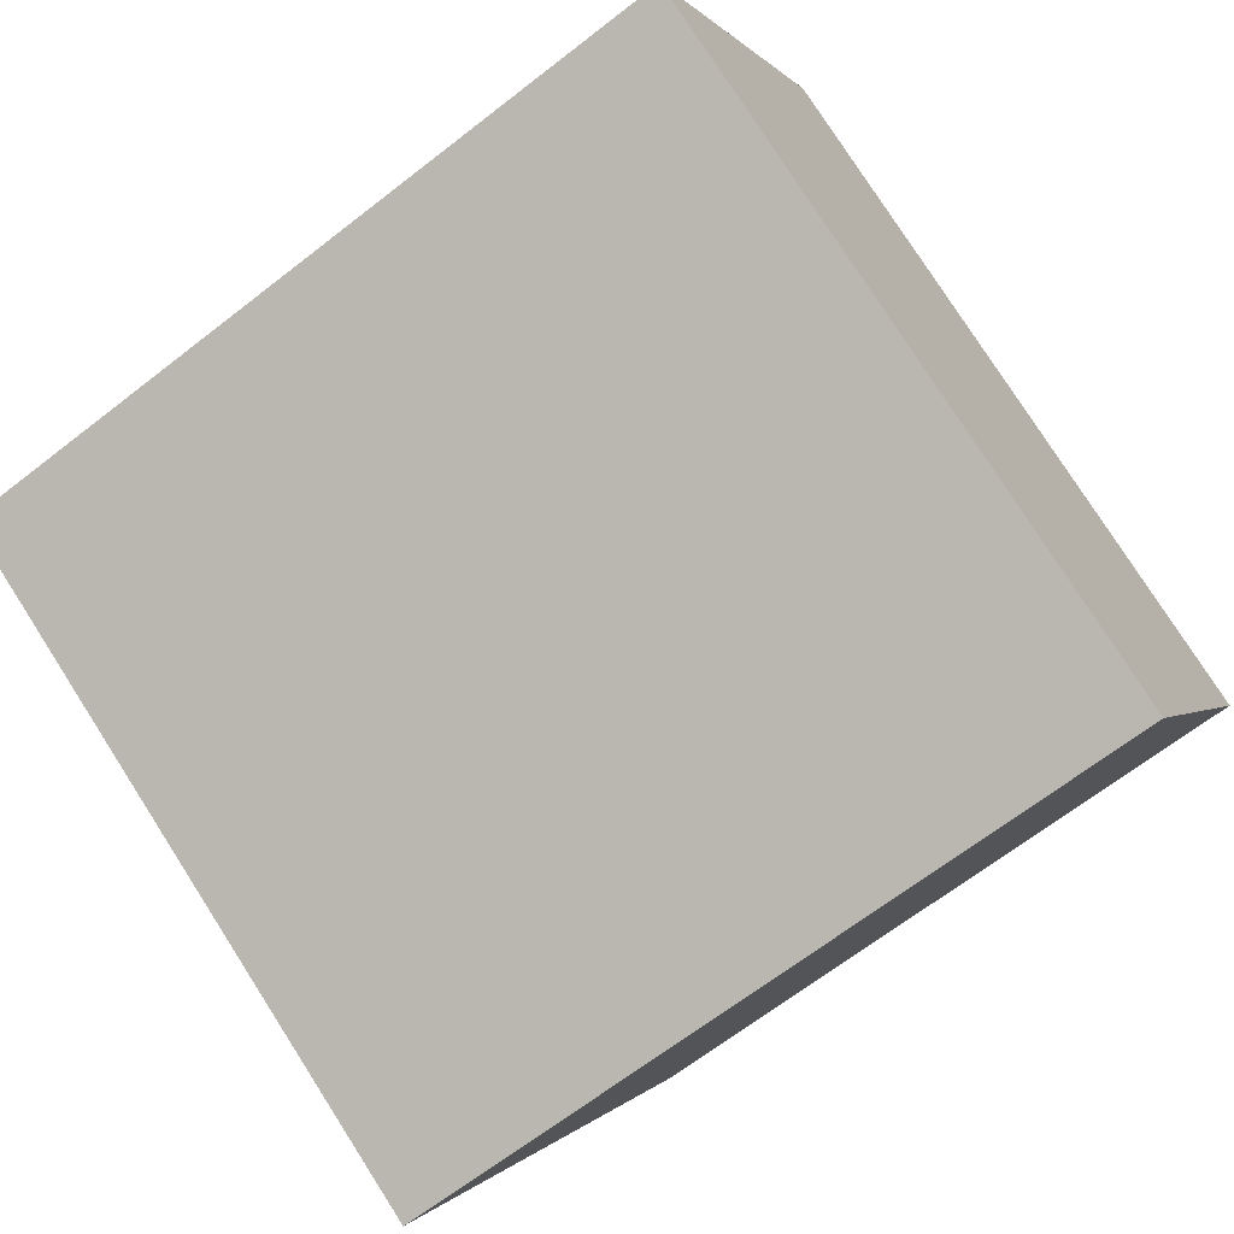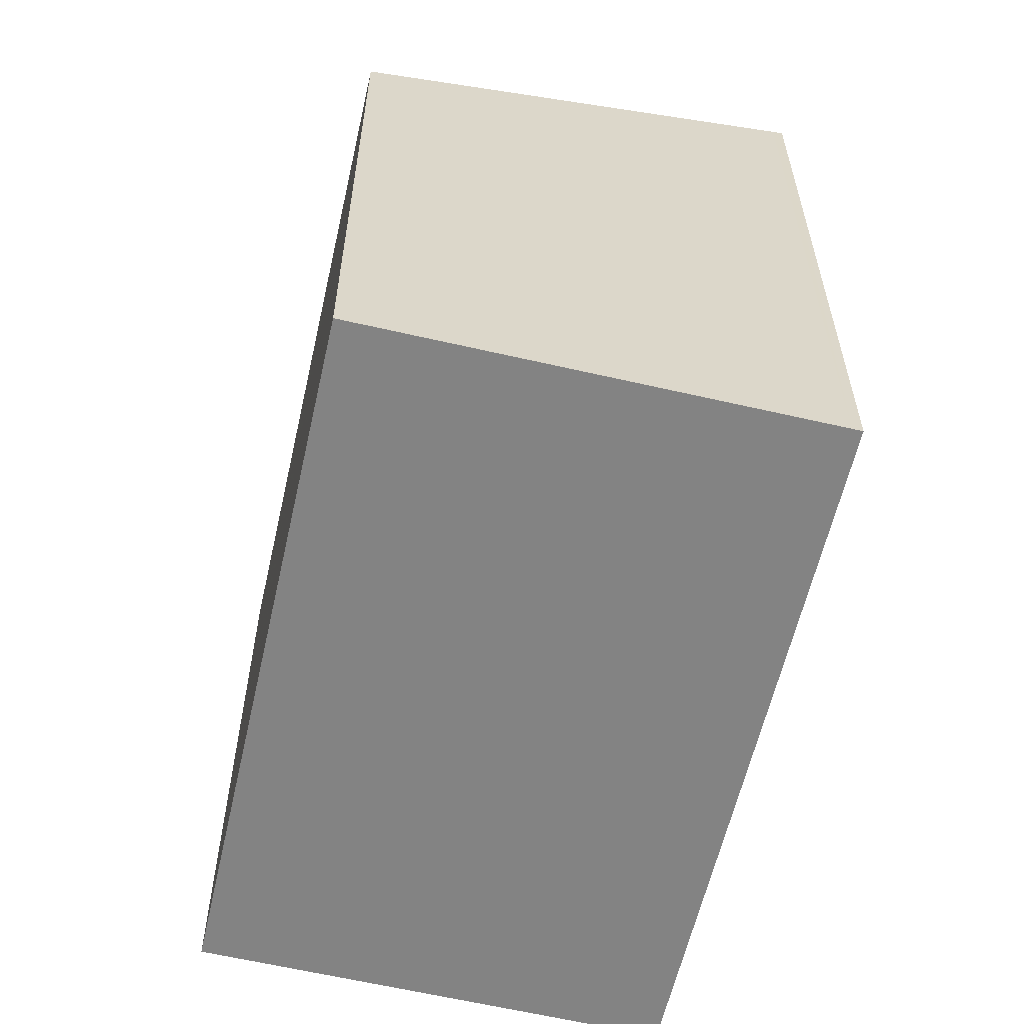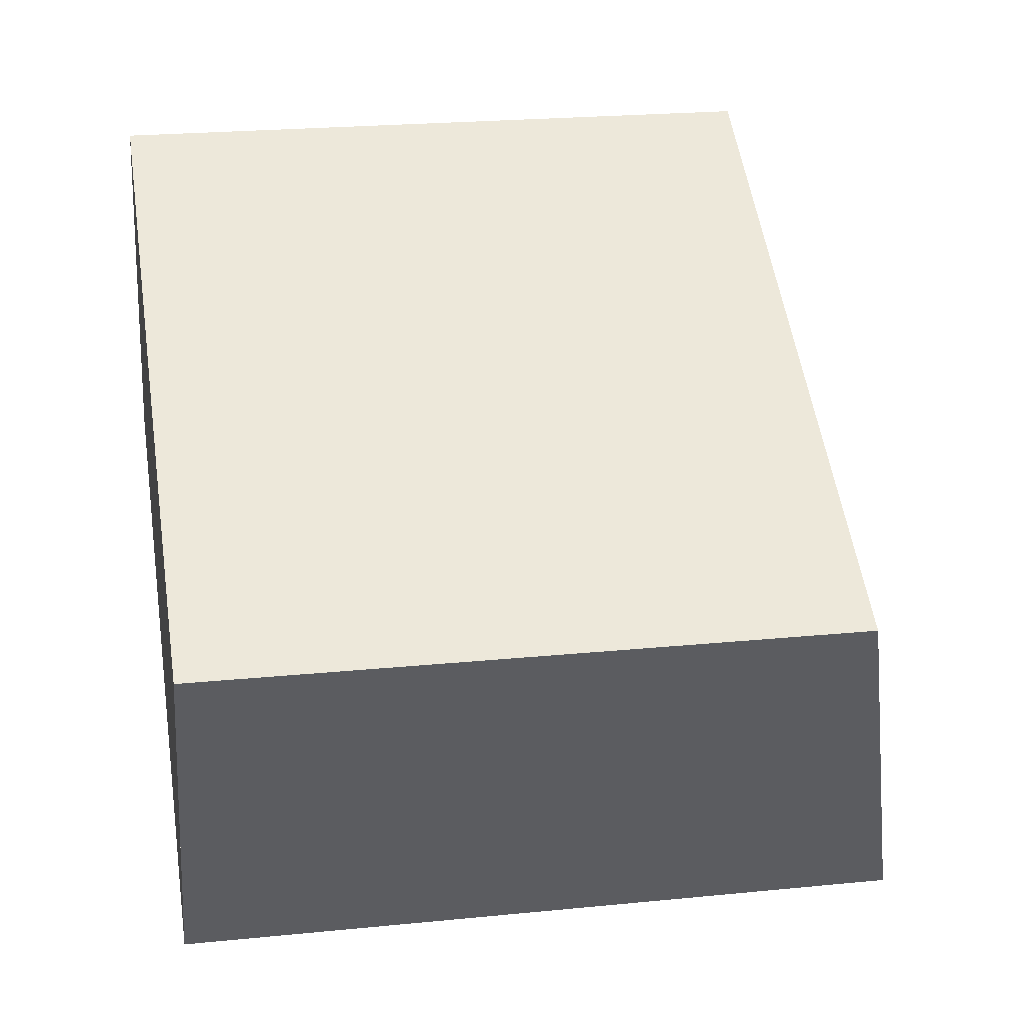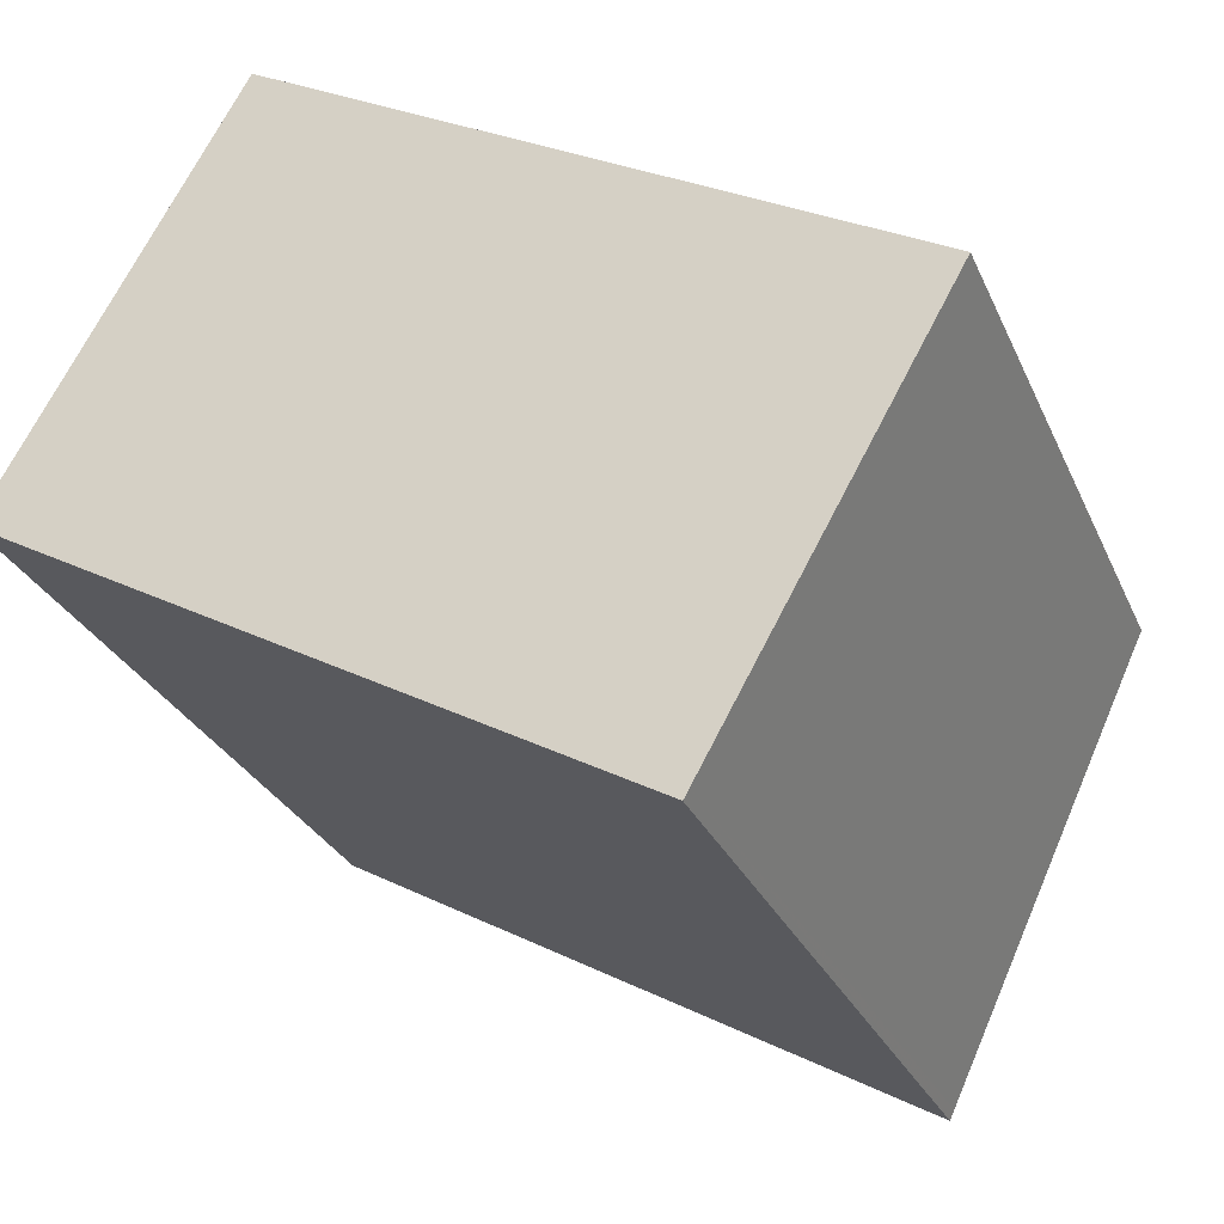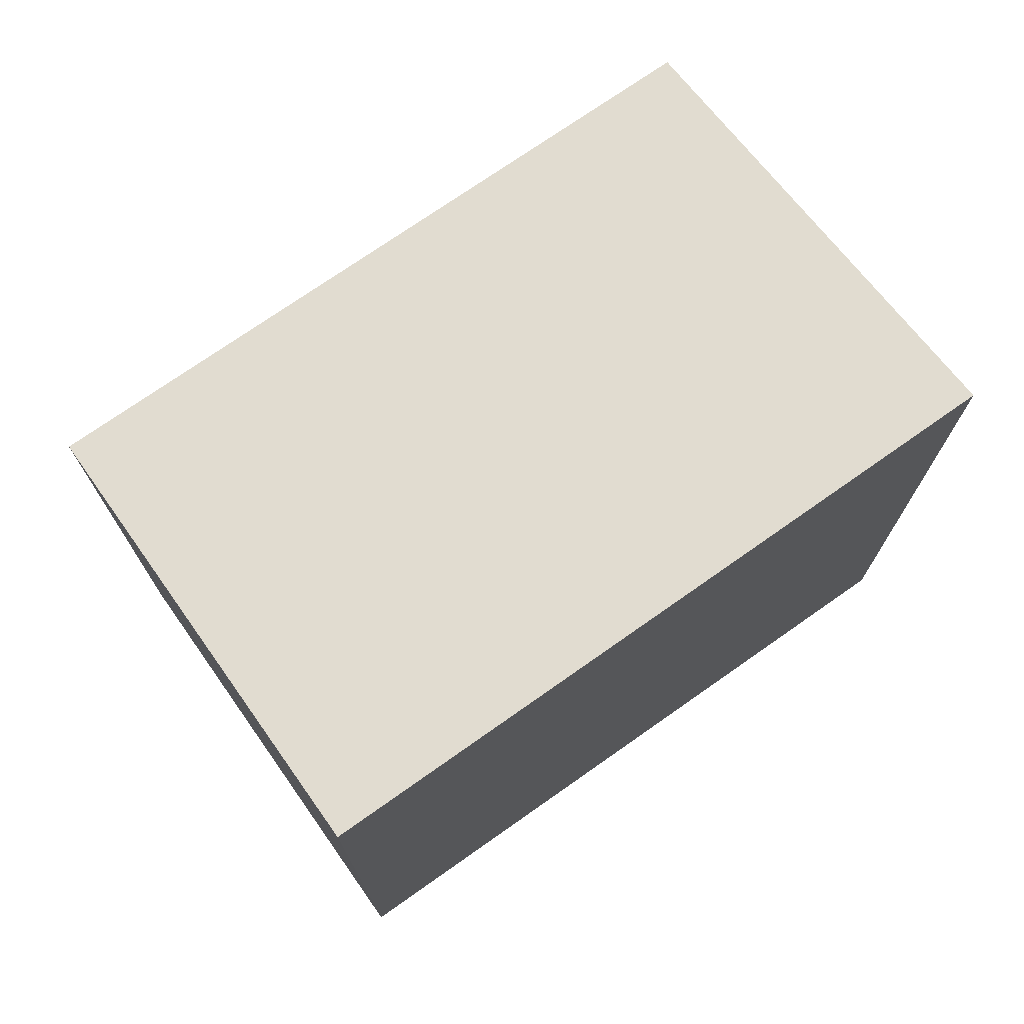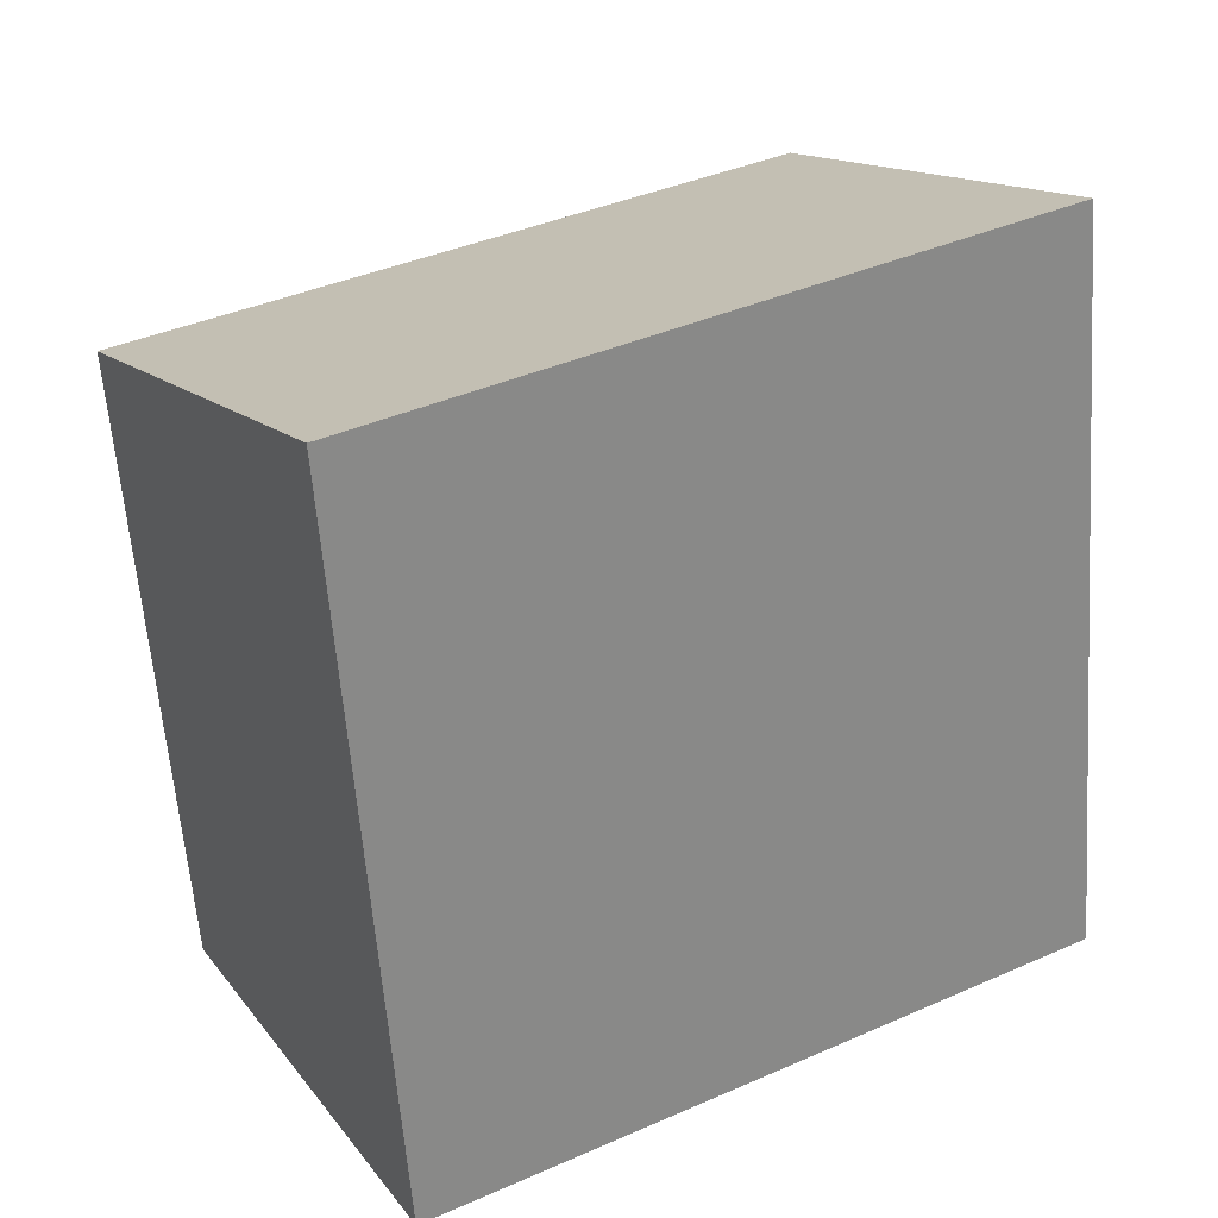
<metadata>
{"format":"obj","ext":"obj","renderer":"f3d","projection":"perspective","resolution":1024,"background":"white","views":[{"elev":-66.6,"azim":128.0,"up":"+Y"},{"elev":-61.0,"azim":-73.9,"up":"+Z"},{"elev":22.6,"azim":-99.8,"up":"+Y"},{"elev":-28.3,"azim":-159.7,"up":"+Y"},{"elev":75.3,"azim":-5.7,"up":"+Z"},{"elev":-59.9,"azim":4.2,"up":"+Y"}]}
</metadata>
<code>
v -2445 -506.4 3.161
v -2446 -504.7 2.723
v -2444 -503.2 2.743
v -2443 -505 3.174
v -2444 -503.3 2.746
v -2446 -504.7 2.726
v -2443 -505 3.174
v -2444 -503.3 2.745
v -2444 -503.3 2.742
v -2445 -506.4 3.151
v -2443 -504.9 3.164
v -2443 -504.9 3.164
v -2445 -506.4 3.151
v -2445 -506.4 3.161
v -2445 -506.4 0
v -2445 -506.4 0
v -2444 -503.3 2.742
v -2446 -504.7 2.723
v -2446 -504.7 0
v -2444 -503.3 0
v -2444 -503.3 2.746
v -2444 -503.2 2.743
v -2444 -503.2 0
v -2444 -503.3 -4.441e-16
v -2443 -505 3.174
v -2443 -505 3.174
v -2443 -505 0
v -2443 -505 0
v -2443 -504.9 3.164
v -2444 -503.3 2.746
v -2444 -503.3 -4.441e-16
v -2443 -504.9 -4.441e-16
v -2446 -504.7 2.723
v -2446 -504.7 2.726
v -2446 -504.7 -4.441e-16
v -2446 -504.7 0
v -2445 -506.4 3.161
v -2443 -505 3.174
v -2443 -505 0
v -2445 -506.4 0
v -2444 -503.2 2.743
v -2444 -503.3 2.742
v -2444 -503.3 0
v -2444 -503.2 0
v -2446 -504.7 2.726
v -2445 -506.4 3.151
v -2445 -506.4 0
v -2446 -504.7 -4.441e-16
v -2443 -505 3.174
v -2443 -504.9 3.164
v -2443 -504.9 -4.441e-16
v -2443 -505 0
v -2445 -506.4 0
v -2446 -504.7 0
v -2444 -503.2 0
v -2443 -505 0
f 9 3 5 8
f 12 4 7 11
f 11 7 1 10
f 8 6 2 9
f 10 6 8 11
f 11 8 5 12
f 14 15 16 13
f 18 19 20 17
f 22 23 24 21
f 26 27 28 25
f 30 31 32 29
f 34 35 36 33
f 38 39 40 37
f 42 43 44 41
f 46 47 48 45
f 50 51 52 49
f 54 55 56 53

</code>
